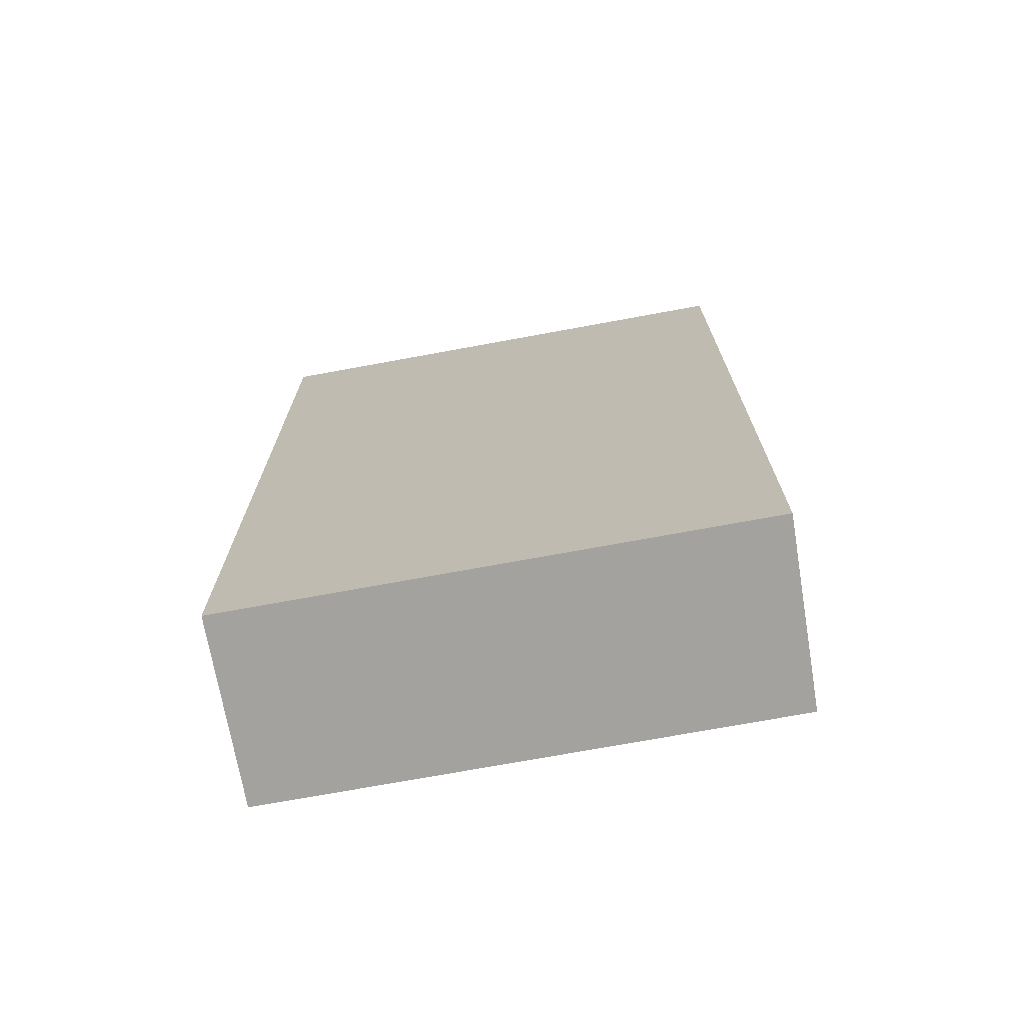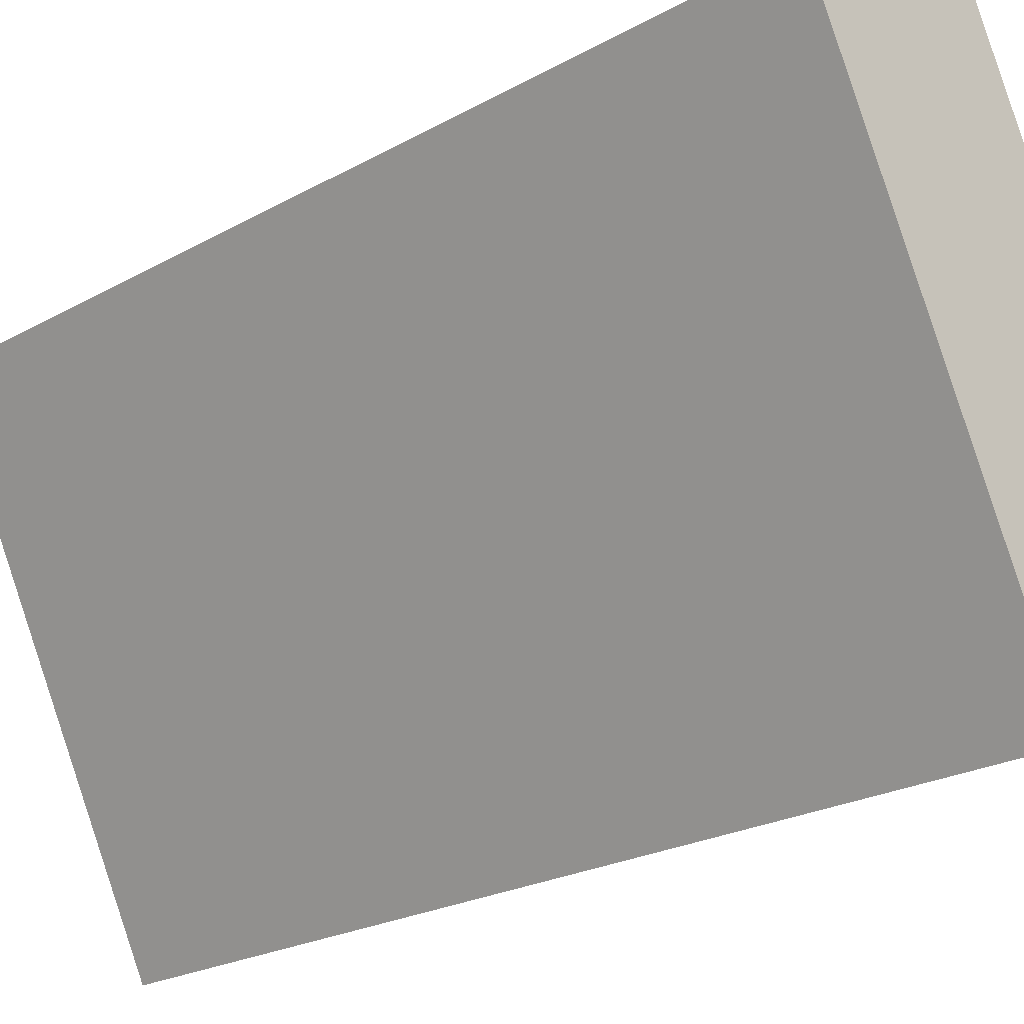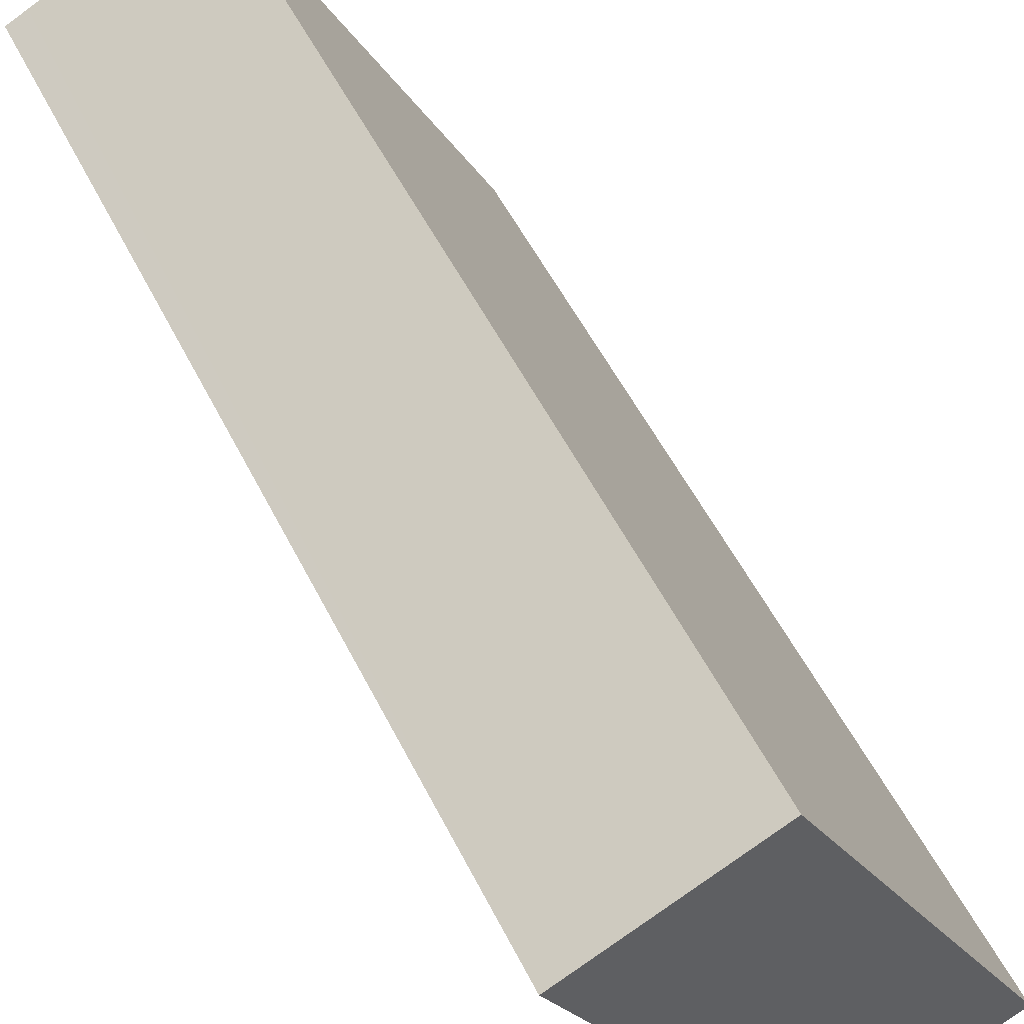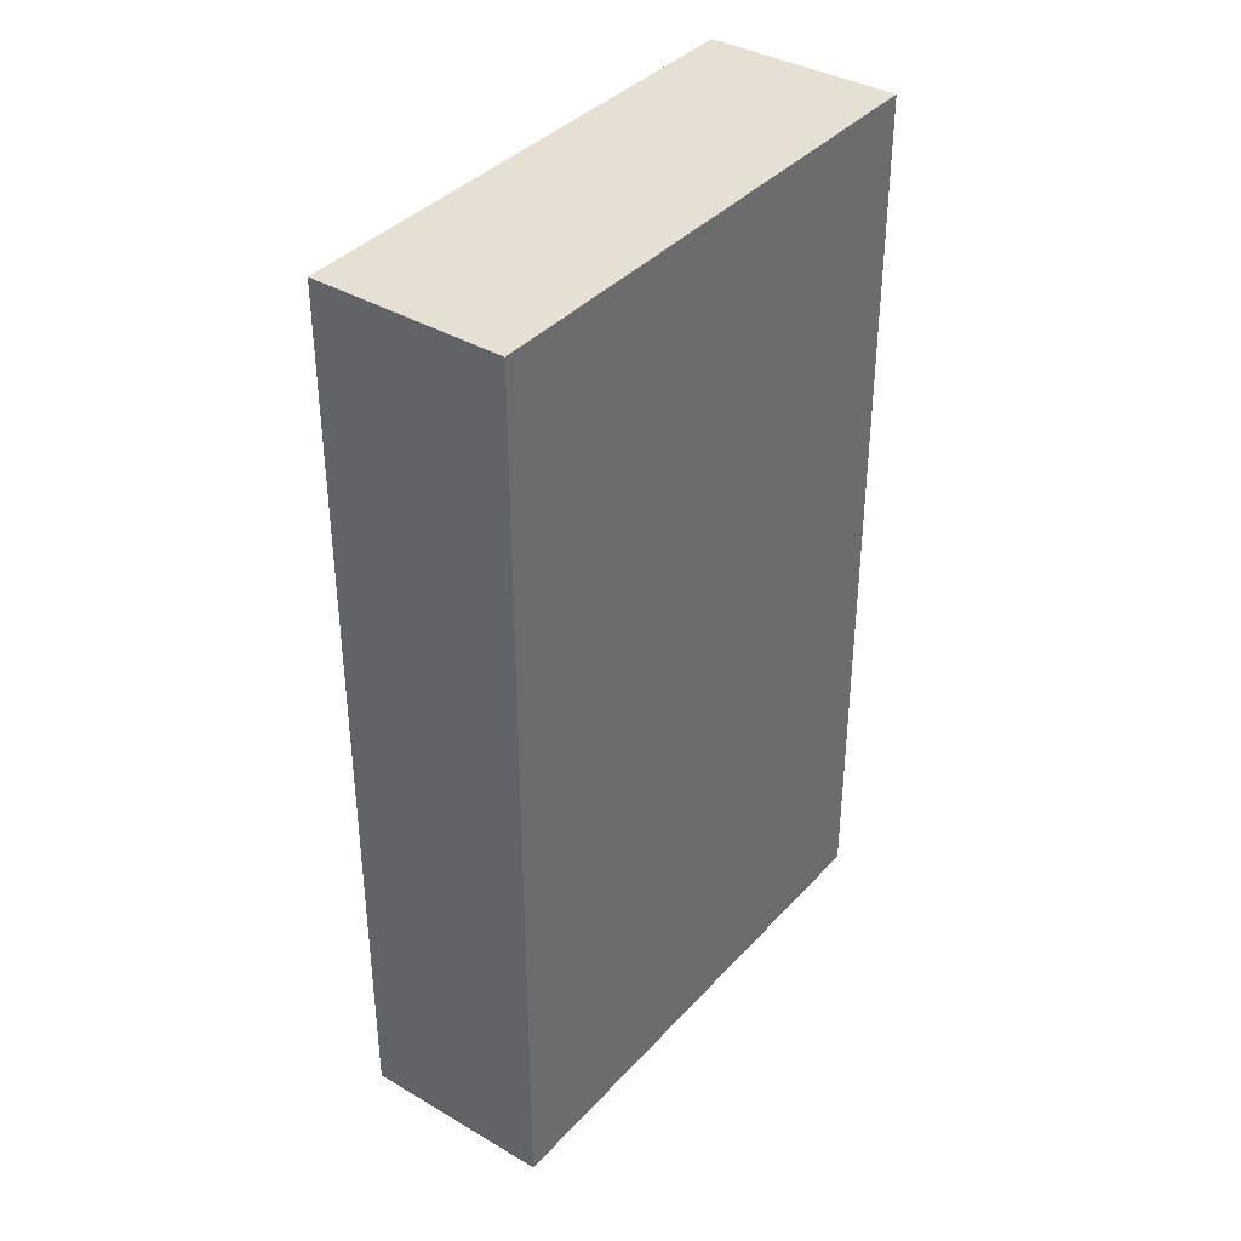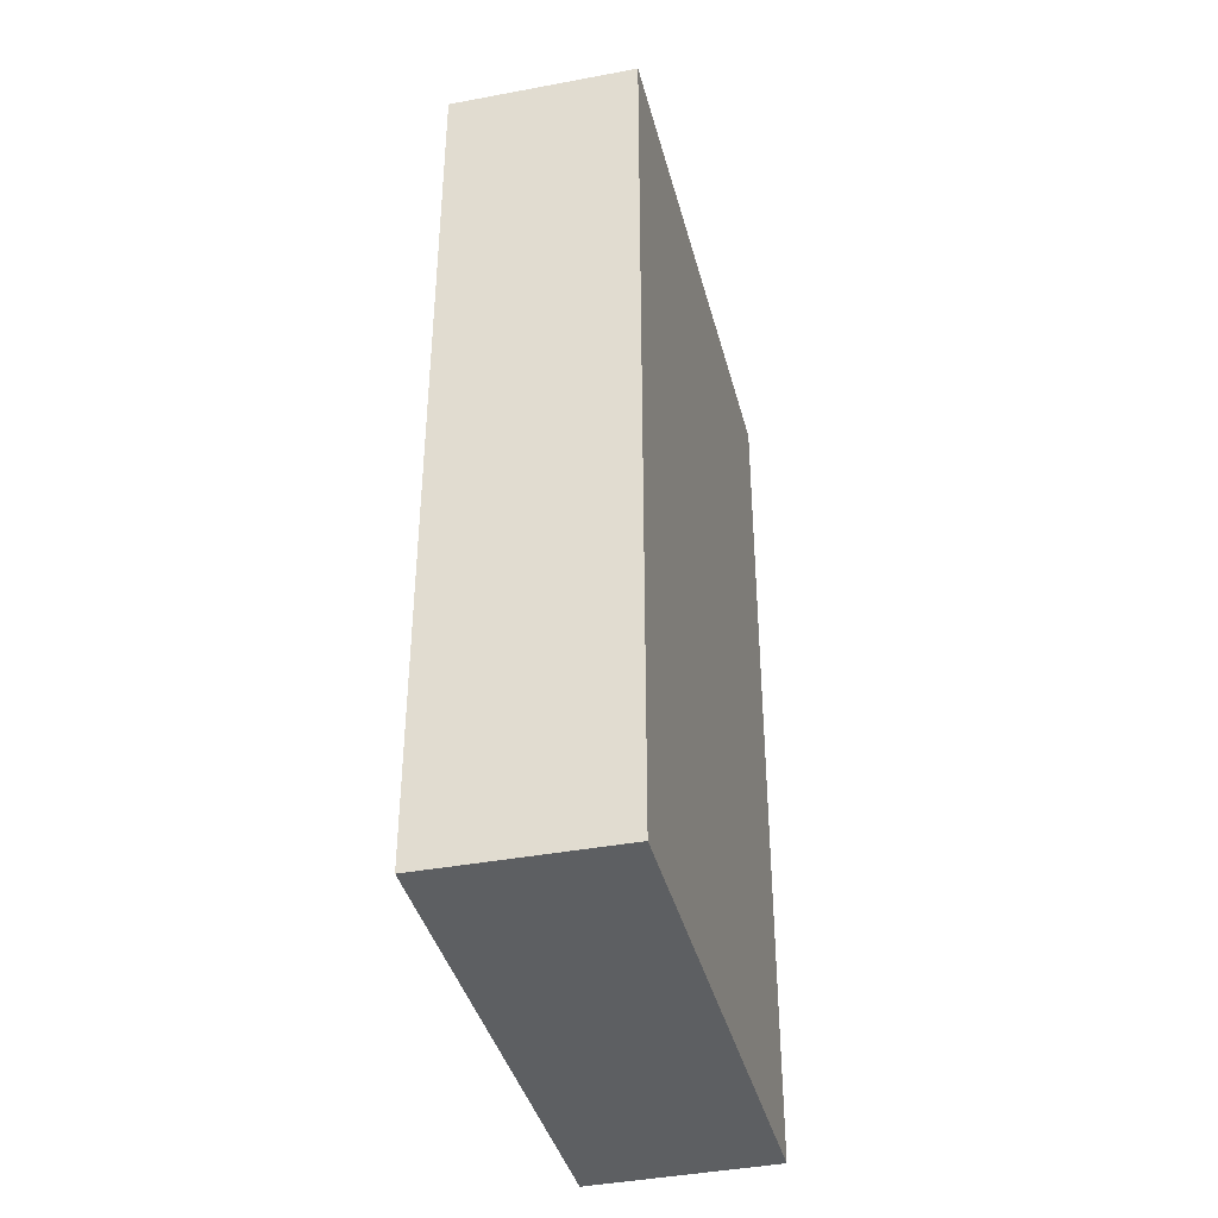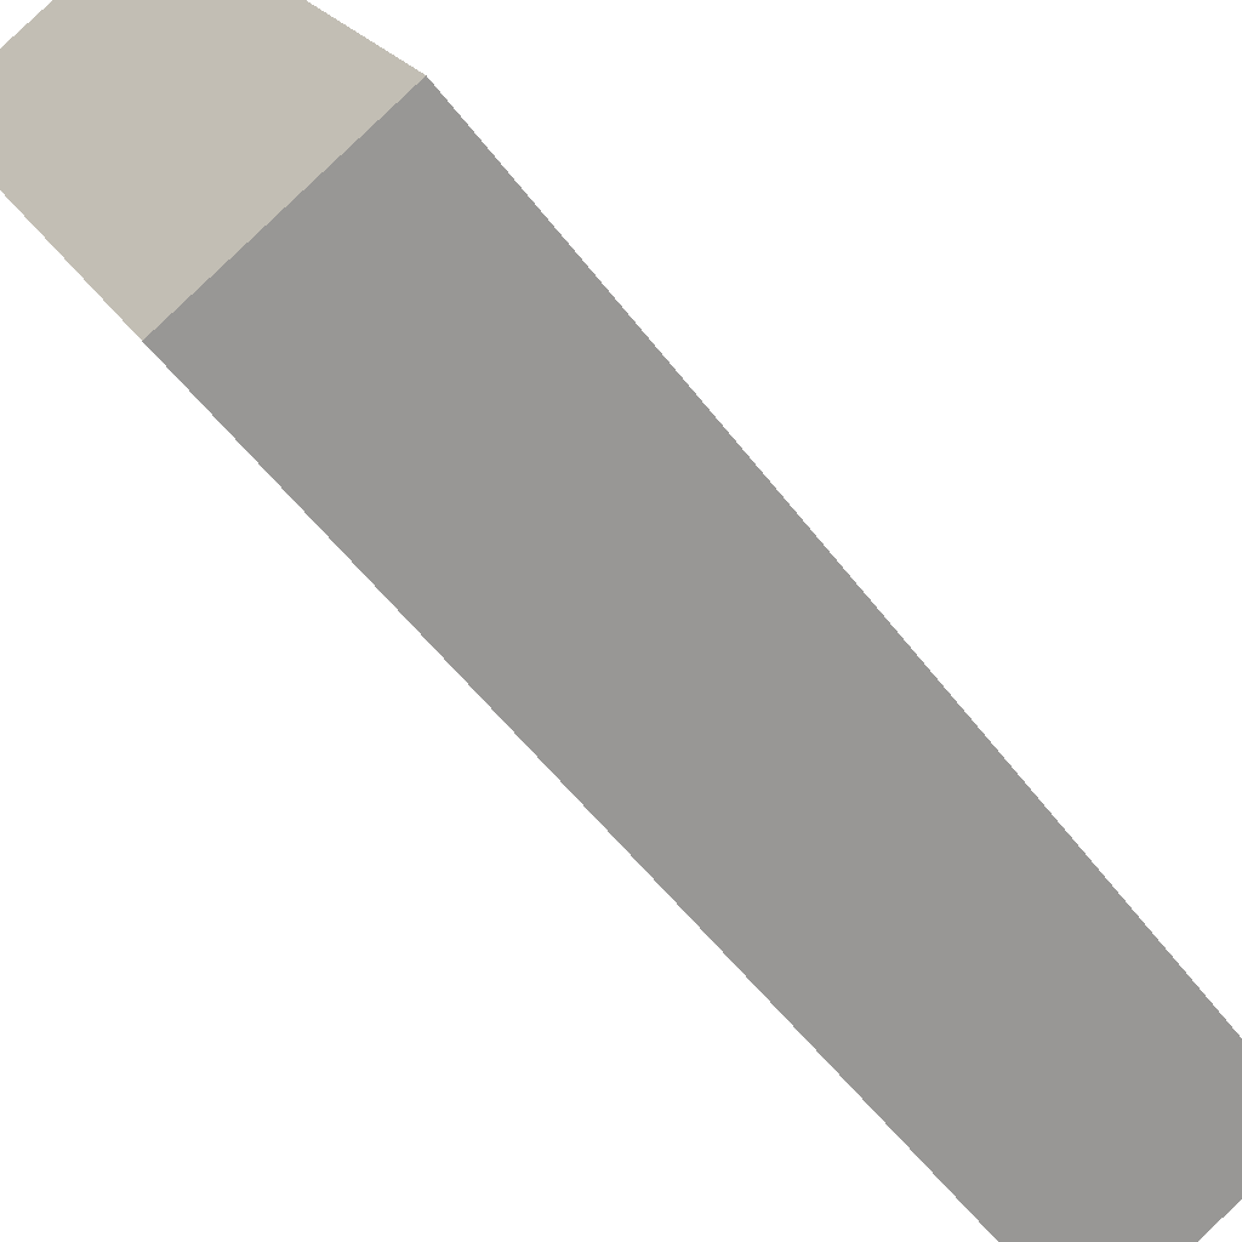
<metadata>
{"format":"obj","ext":"obj","renderer":"f3d","projection":"perspective","resolution":1024,"background":"white","views":[{"elev":-72.4,"azim":-106.4,"up":"+Y"},{"elev":-23.0,"azim":-46.4,"up":"+Z"},{"elev":54.5,"azim":-26.4,"up":"+Z"},{"elev":38.1,"azim":-169.9,"up":"+Y"},{"elev":-39.7,"azim":-12.5,"up":"+Y"},{"elev":-52.6,"azim":35.7,"up":"+Z"}]}
</metadata>
<code>
v  7.71 28.93 -15.26
v  5.54 28.93 2.651
v  13.2 28.93 -12.5
v  0.006 28.93 -0.012
v  0.64 28.93 0.306
v  0 28.93 1.772e-15
v  0 0 0
v  5.54 -1.623e-16 2.651
v  0.64 -1.874e-17 0.306
v  13.2 7.654e-16 -12.5
v  7.71 9.342e-16 -15.26
v  0.006 7.348e-19 -0.012
g defaultobject
f 1 2 3
f 2 1 4
f 2 4 5
f 5 4 6
f 7 5 6
f 5 7 2
f 2 7 8
f 8 7 9
f 8 3 2
f 3 8 10
f 10 1 3
f 1 10 11
f 4 7 6
f 7 4 1
f 7 1 12
f 12 1 11
f 8 11 10
f 11 8 9
f 11 9 7
f 11 7 12

</code>
